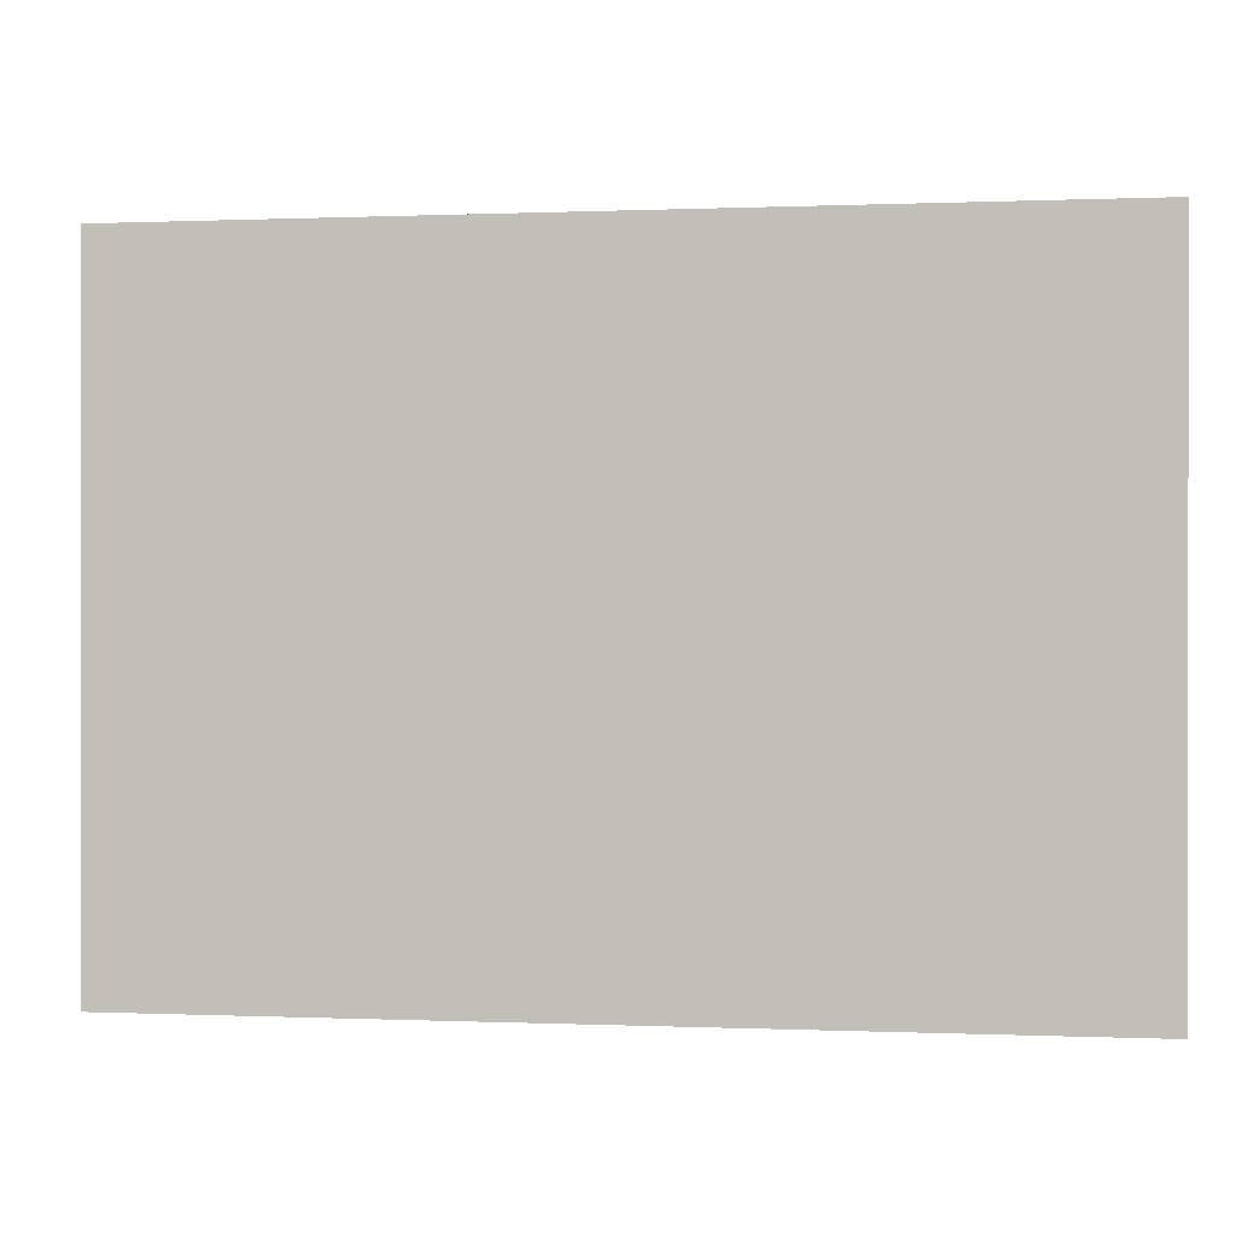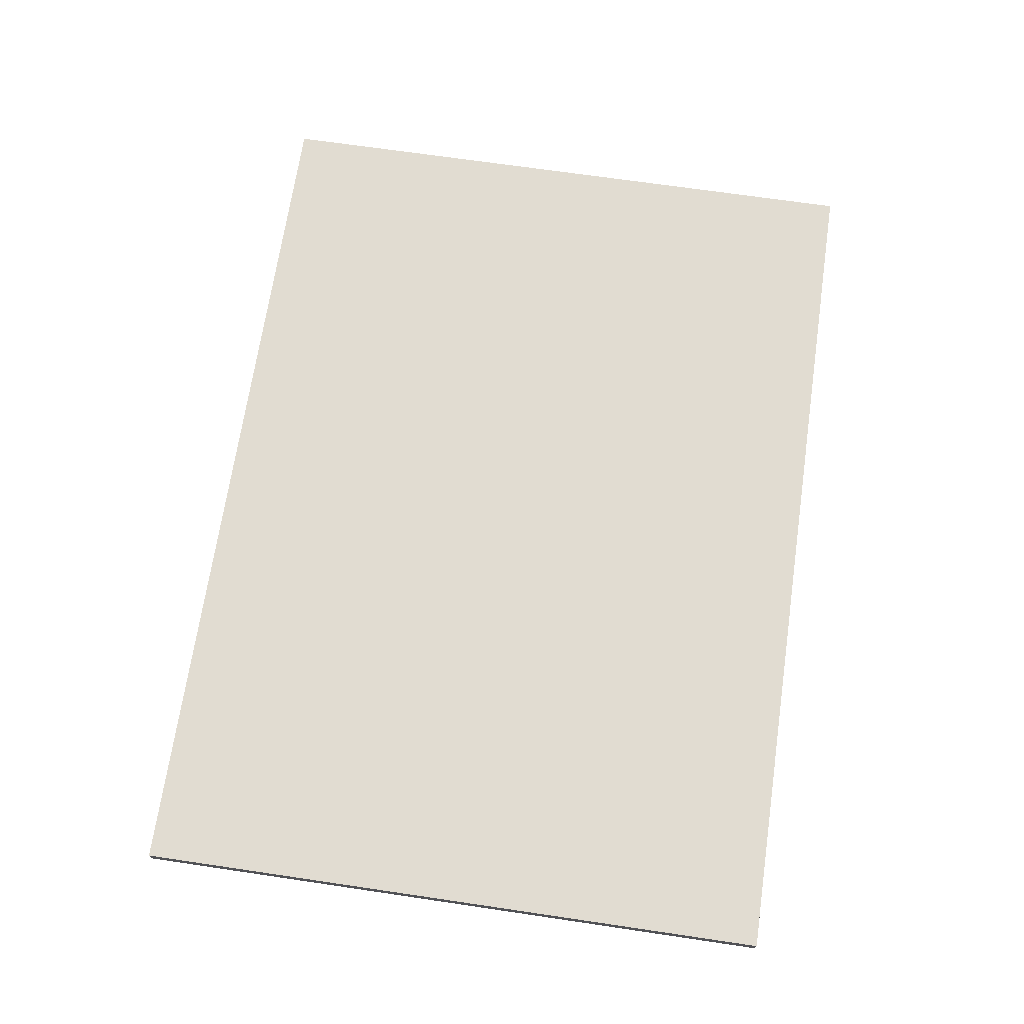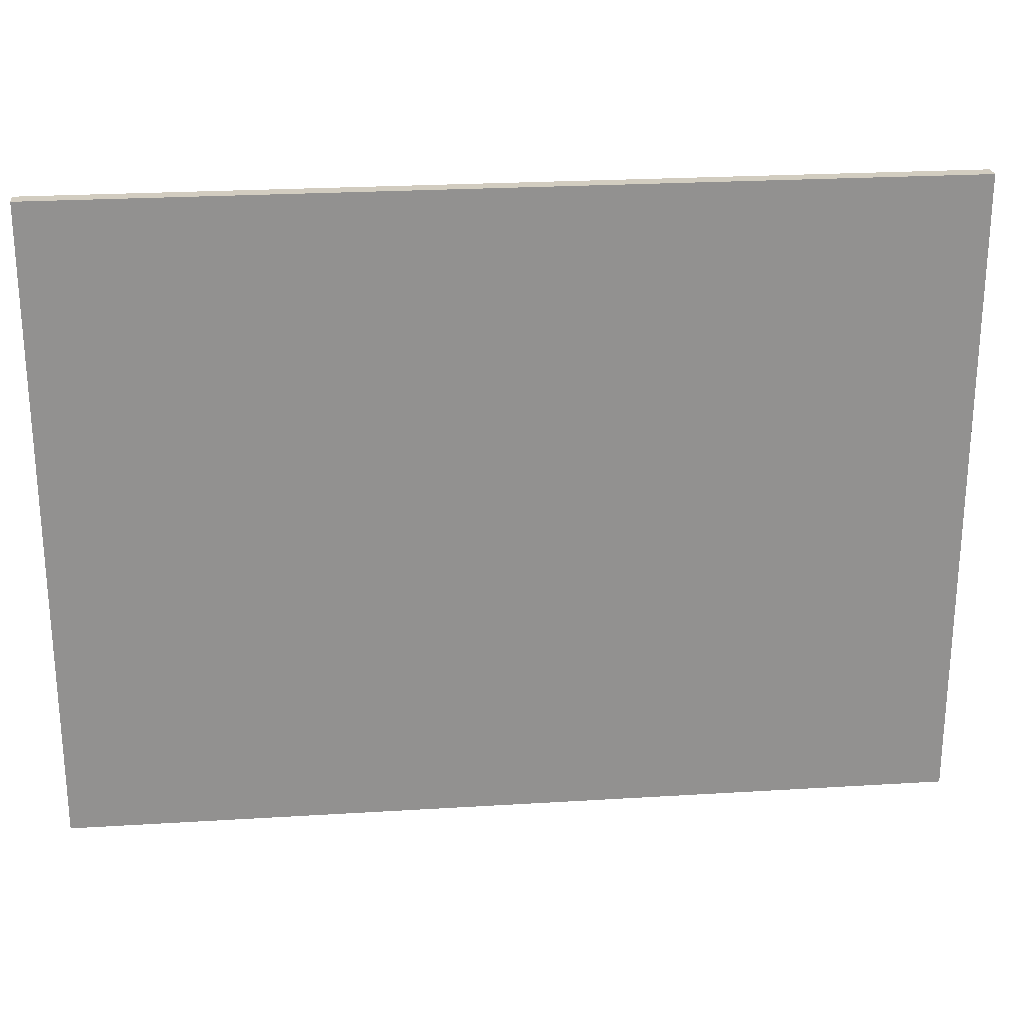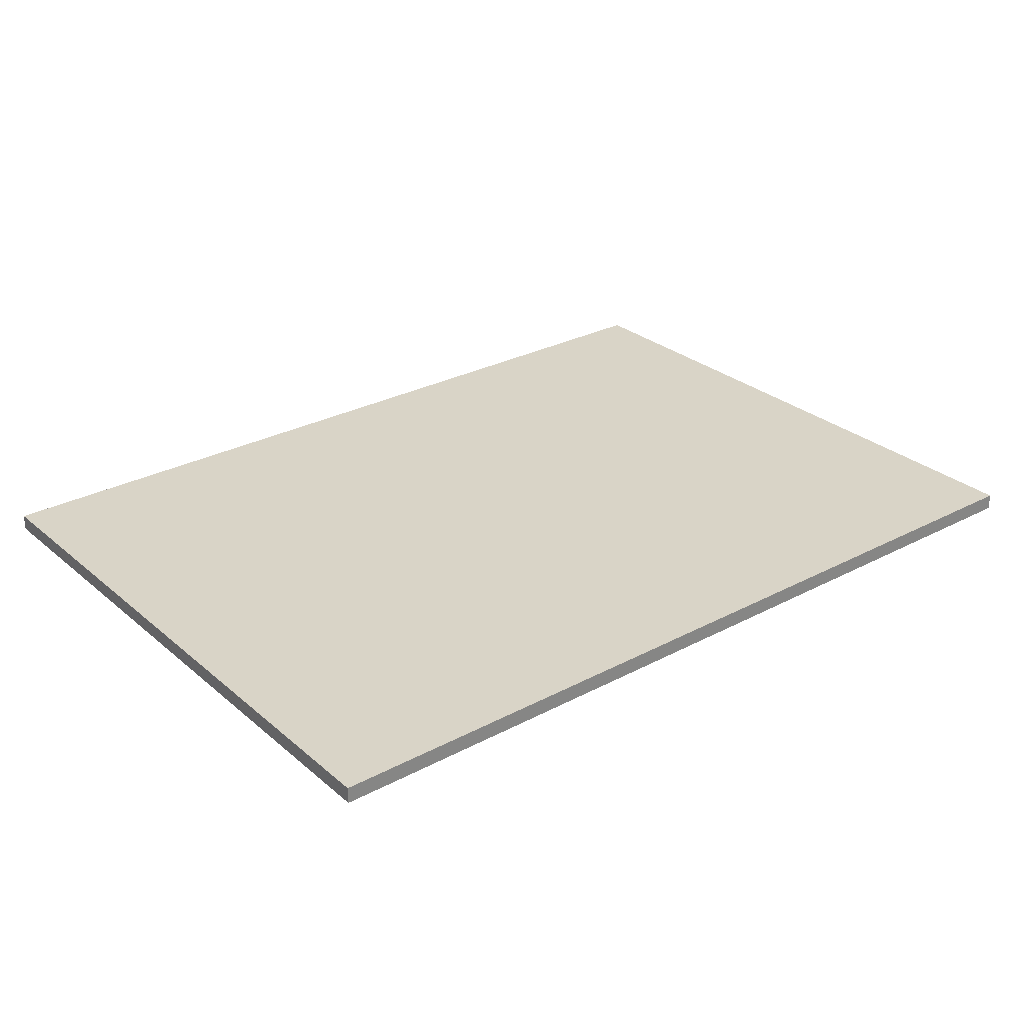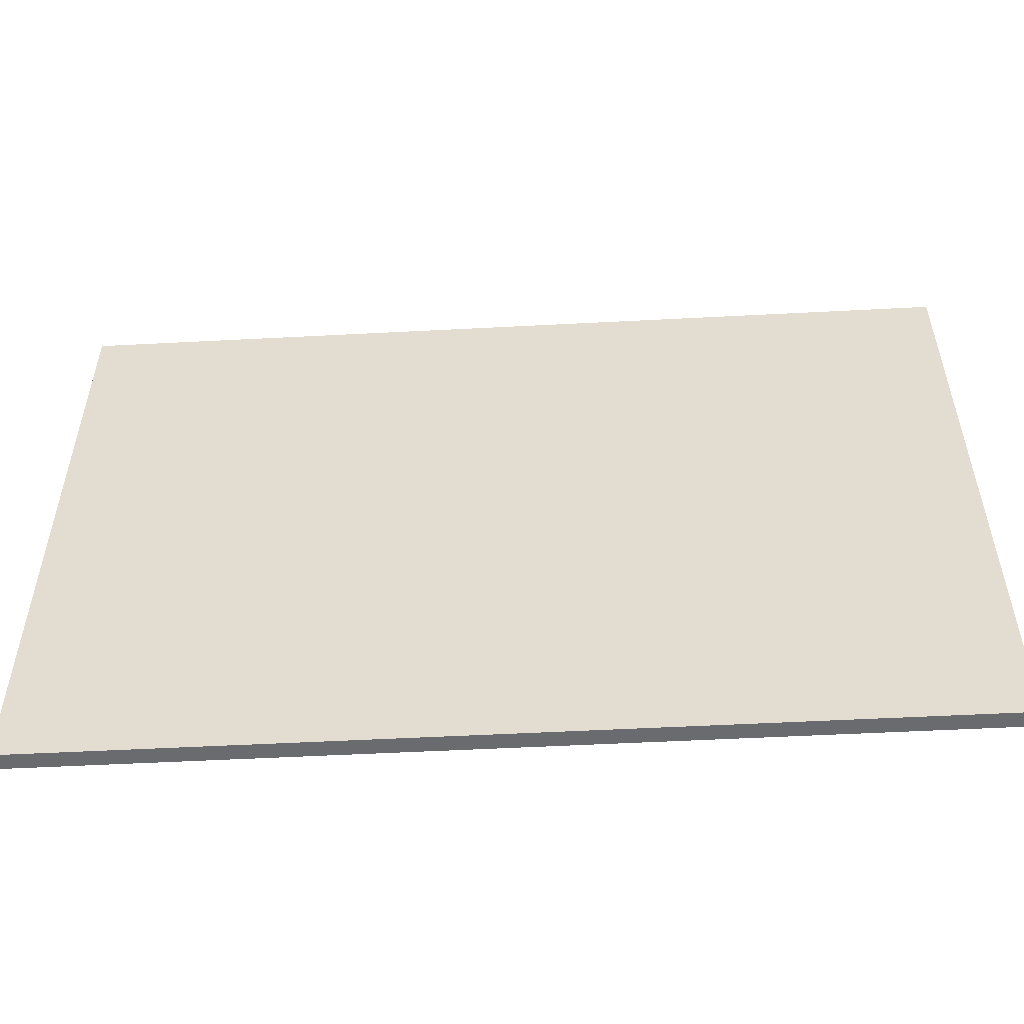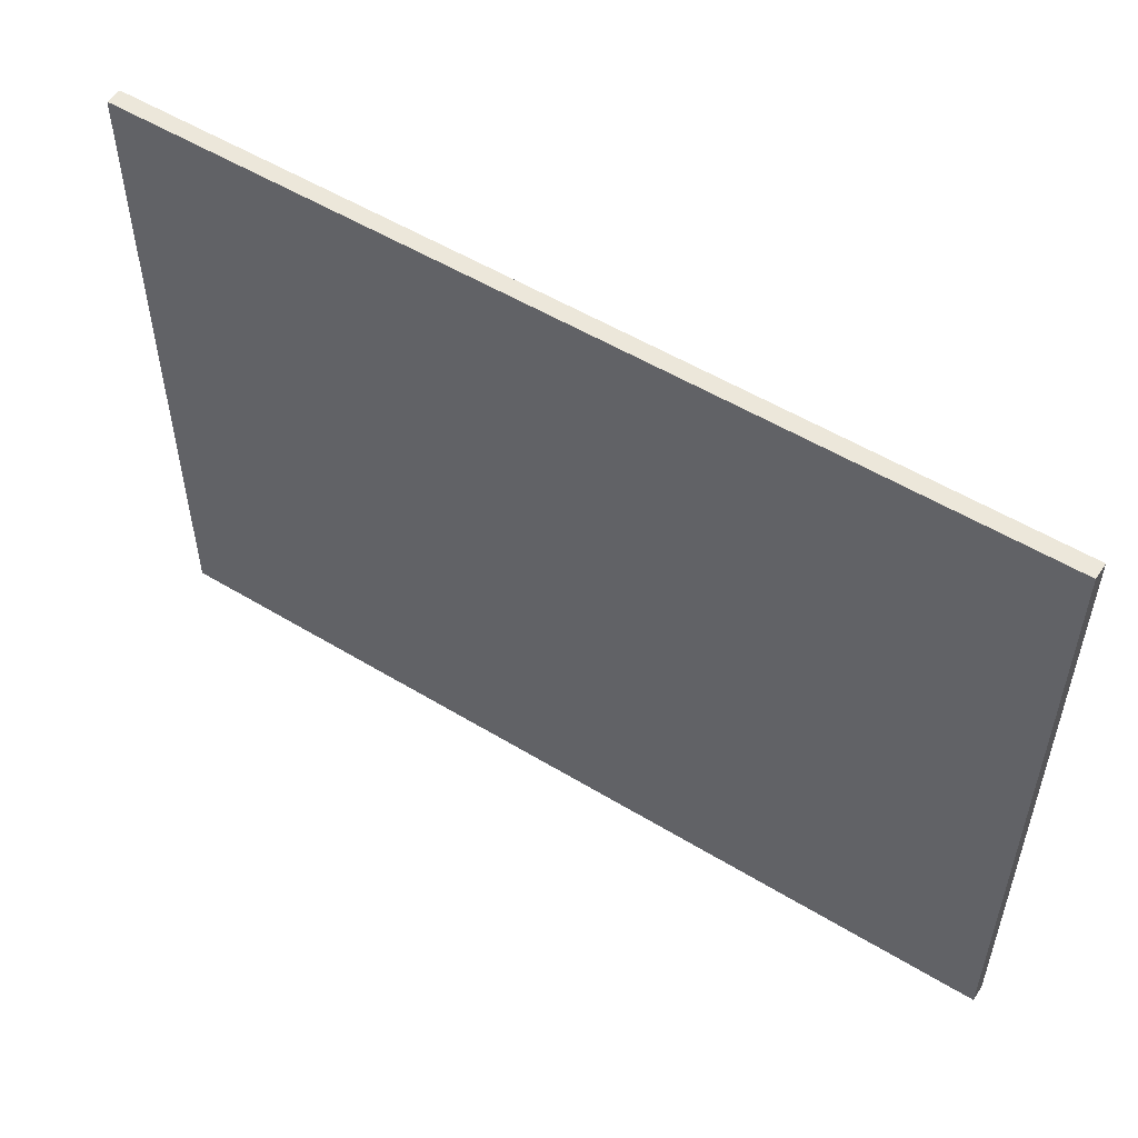
<metadata>
{"format":"obj","ext":"obj","renderer":"f3d","projection":"perspective","resolution":1024,"background":"white","views":[{"elev":0.1,"azim":9.1,"up":"+Y"},{"elev":69.2,"azim":98.4,"up":"+Z"},{"elev":24.3,"azim":174.2,"up":"+Y"},{"elev":28.4,"azim":141.4,"up":"+Z"},{"elev":-53.3,"azim":3.2,"up":"+Y"},{"elev":53.4,"azim":-147.0,"up":"+Y"}]}
</metadata>
<code>
v -50 -20 40
v 5 -20 40
v -50 20 40
v 5 20 40
v -50 -20 41
v 5 -20 41
v -50 20 41
v 5 20 41
f 1 3 4
f 4 2 1
f 5 6 8
f 8 7 5
f 1 2 6
f 6 5 1
f 2 4 8
f 8 6 2
f 4 3 7
f 7 8 4
f 3 1 5
f 5 7 3

</code>
